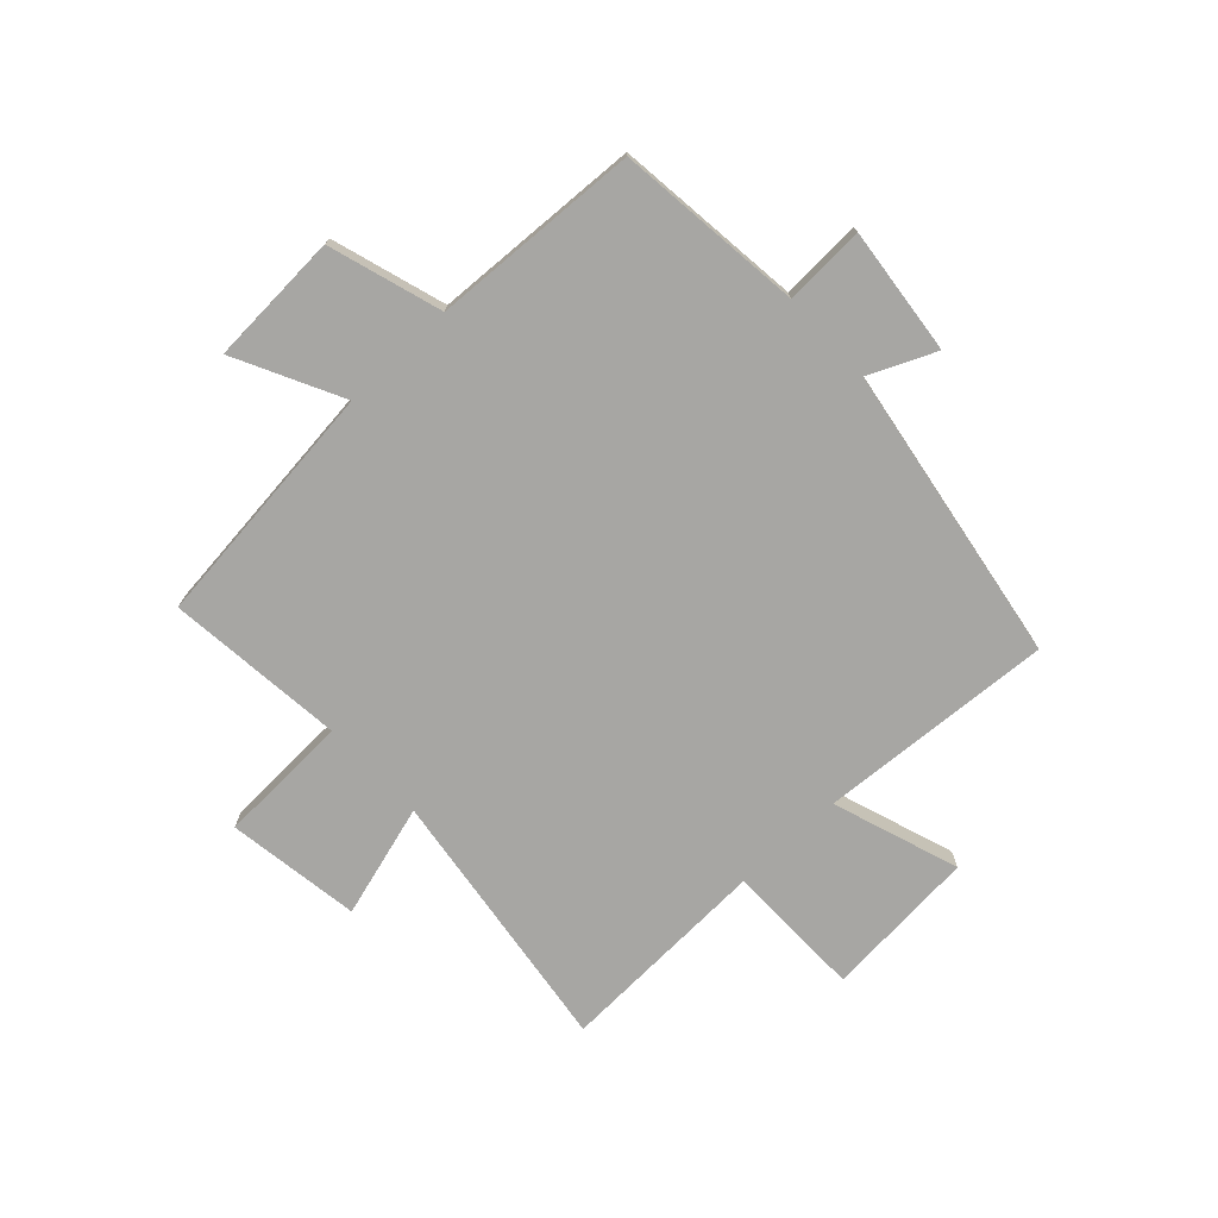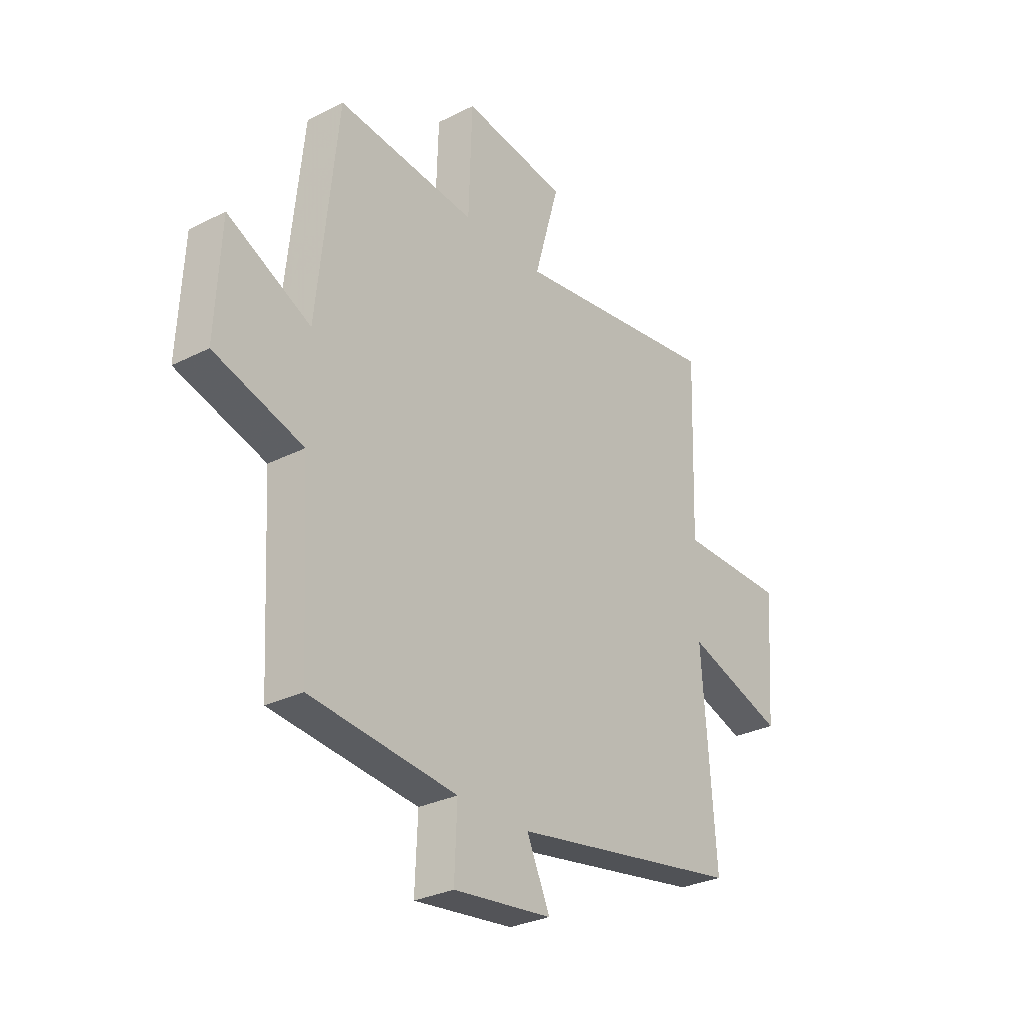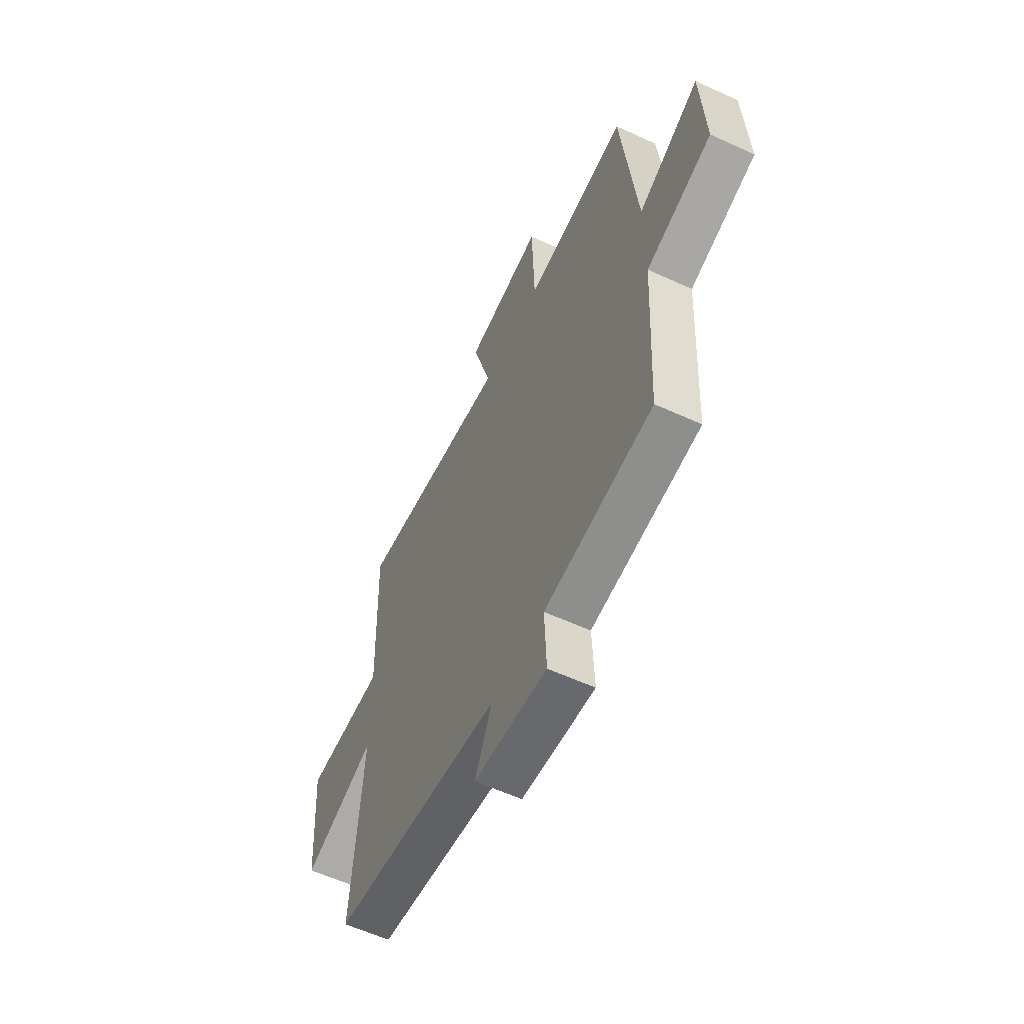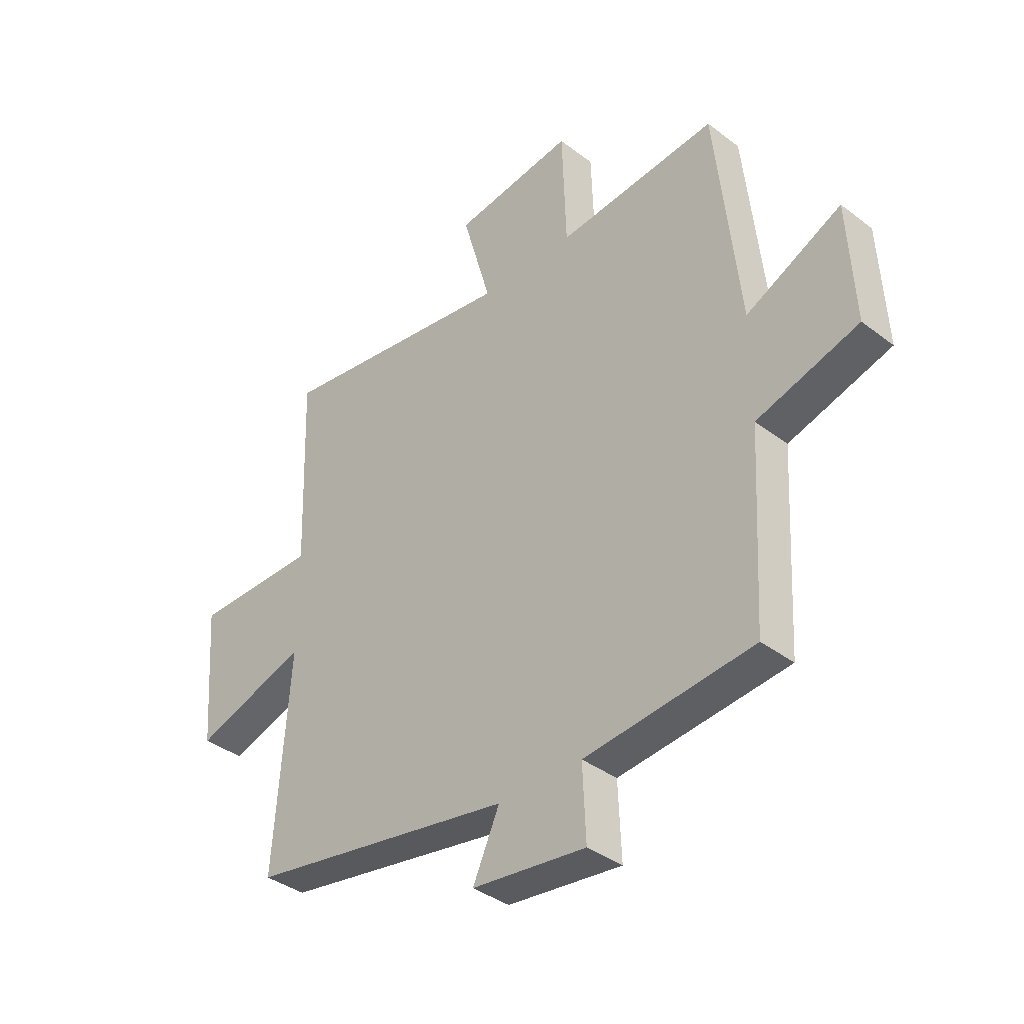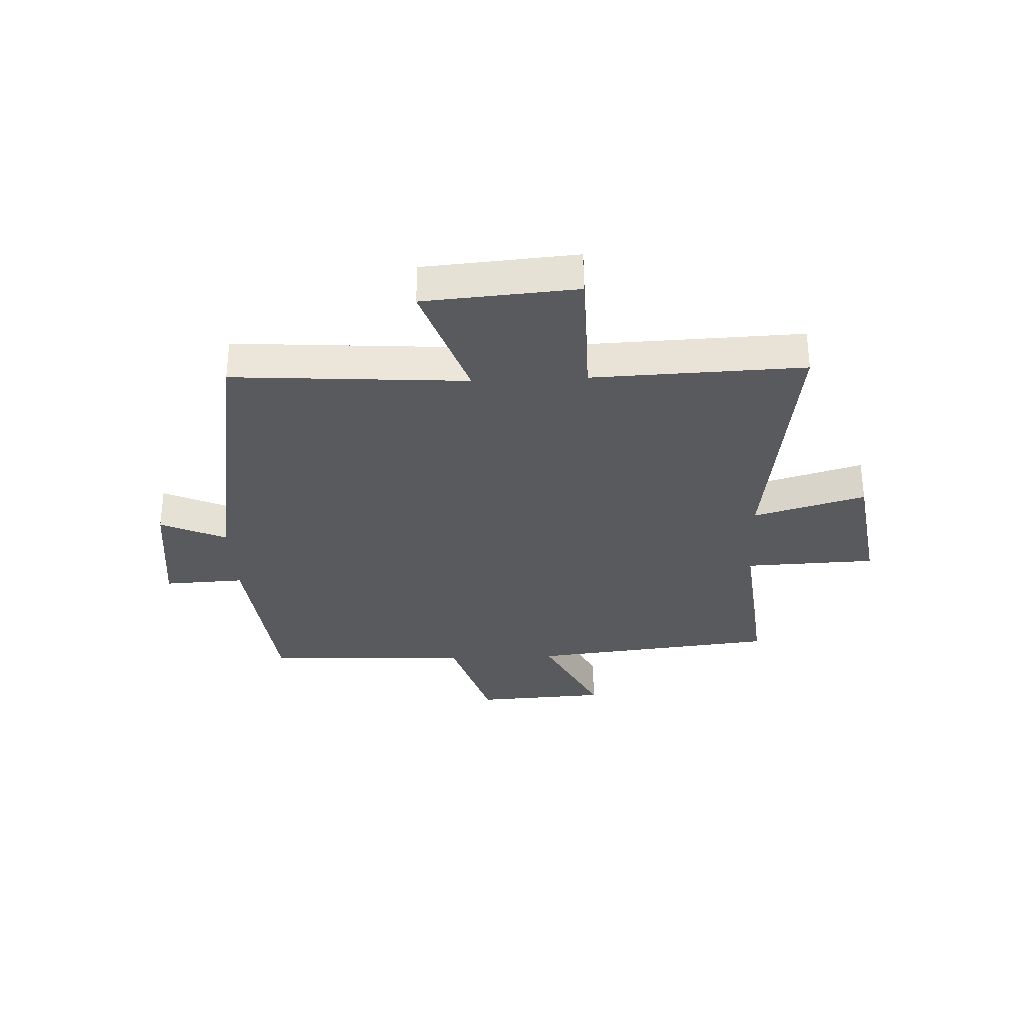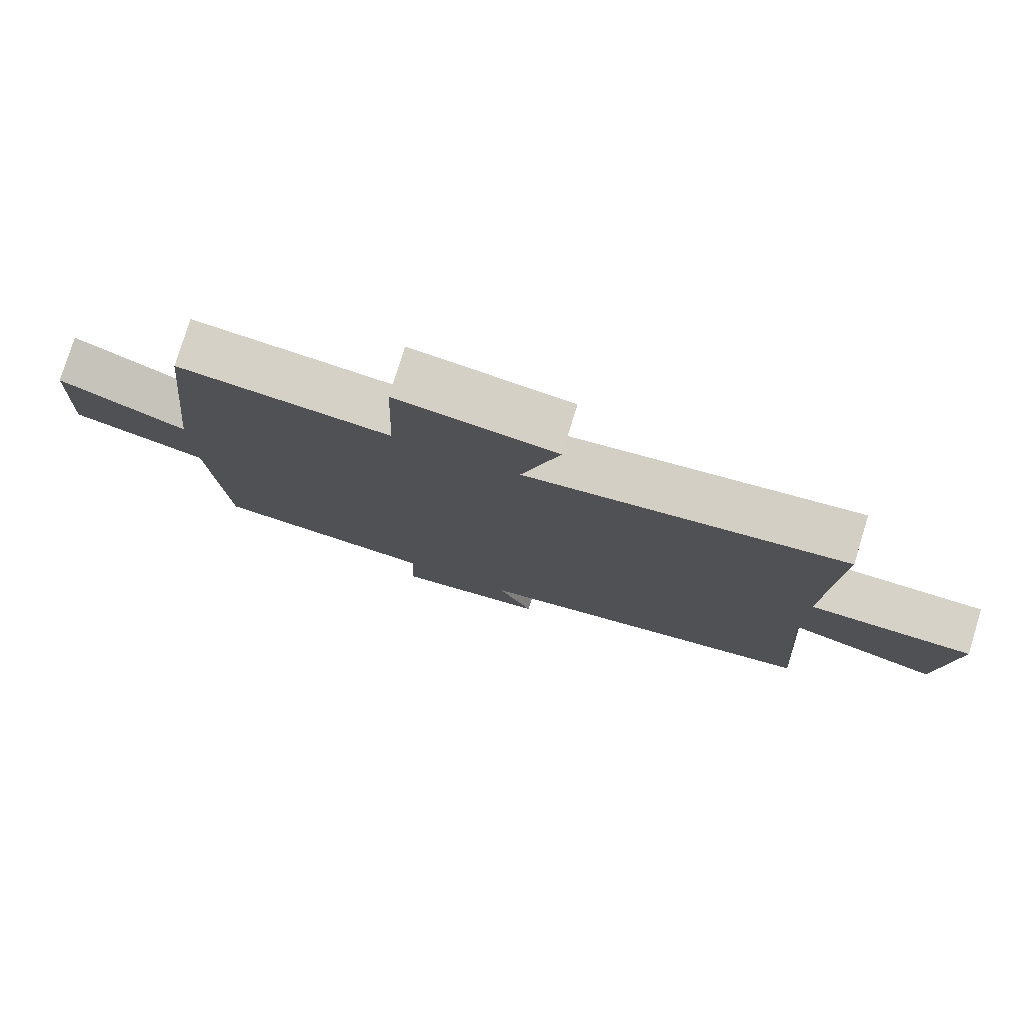
<metadata>
{"format":"obj","ext":"obj","renderer":"f3d","projection":"perspective","resolution":1024,"background":"white","views":[{"elev":-74.2,"azim":133.3,"up":"+Y"},{"elev":-29.5,"azim":126.8,"up":"+Z"},{"elev":-59.0,"azim":64.7,"up":"+Z"},{"elev":-37.6,"azim":45.7,"up":"+Z"},{"elev":-31.8,"azim":-87.3,"up":"+Y"},{"elev":78.5,"azim":-162.9,"up":"+Z"}]}
</metadata>
<code>
v 0.454 0.07 0.531
v 0.5 0.07 0.098
v 0.686 0.07 0.19
v 0.698 0.07 -0.042
v 0.5 0.07 -0.102
v 0.48 0.07 -0.465
v 0.152 0.07 -0.5
v 0.158 0.07 -0.641
v -0.064 0.07 -0.615
v -0.012 0.07 -0.5
v -0.53 0.07 -0.412
v -0.5 0.07 -0.001
v -0.721 0.07 -0.075
v -0.741 0.07 0.193
v -0.5 0.07 0.195
v -0.512 0.07 0.566
v -0.044 0.07 0.5
v -0.1 0.07 0.697
v 0.134 0.07 0.731
v 0.142 0.07 0.5
v 0.454 0 0.531
v 0.5 0 0.098
v 0.686 0 0.19
v 0.698 0 -0.042
v 0.5 0 -0.102
v 0.48 0 -0.465
v 0.152 0 -0.5
v 0.158 0 -0.641
v -0.064 0 -0.615
v -0.012 0 -0.5
v -0.53 0 -0.412
v -0.5 0 -0.001
v -0.721 0 -0.075
v -0.741 0 0.193
v -0.5 0 0.195
v -0.512 0 0.566
v -0.044 0 0.5
v -0.1 0 0.697
v 0.134 0 0.731
v 0.142 0 0.5
f 17 18 19 20
f 15 16 17
f 15 17 20
f 12 13 14 15
f 12 15 20 1
f 10 11 12 1
f 7 8 9 10
f 5 6 7 10
f 2 3 4 5
f 1 2 5 10
f 40 39 38 37
f 37 36 35
f 40 37 35
f 35 34 33 32
f 21 40 35 32
f 21 32 31 30
f 30 29 28 27
f 30 27 26 25
f 25 24 23 22
f 30 25 22 21
f 1 21 22 2
f 2 22 23 3
f 3 23 24 4
f 4 24 25 5
f 5 25 26 6
f 6 26 27 7
f 7 27 28 8
f 8 28 29 9
f 9 29 30 10
f 10 30 31 11
f 11 31 32 12
f 12 32 33 13
f 13 33 34 14
f 14 34 35 15
f 15 35 36 16
f 16 36 37 17
f 17 37 38 18
f 18 38 39 19
f 19 39 40 20
f 20 40 21 1

</code>
